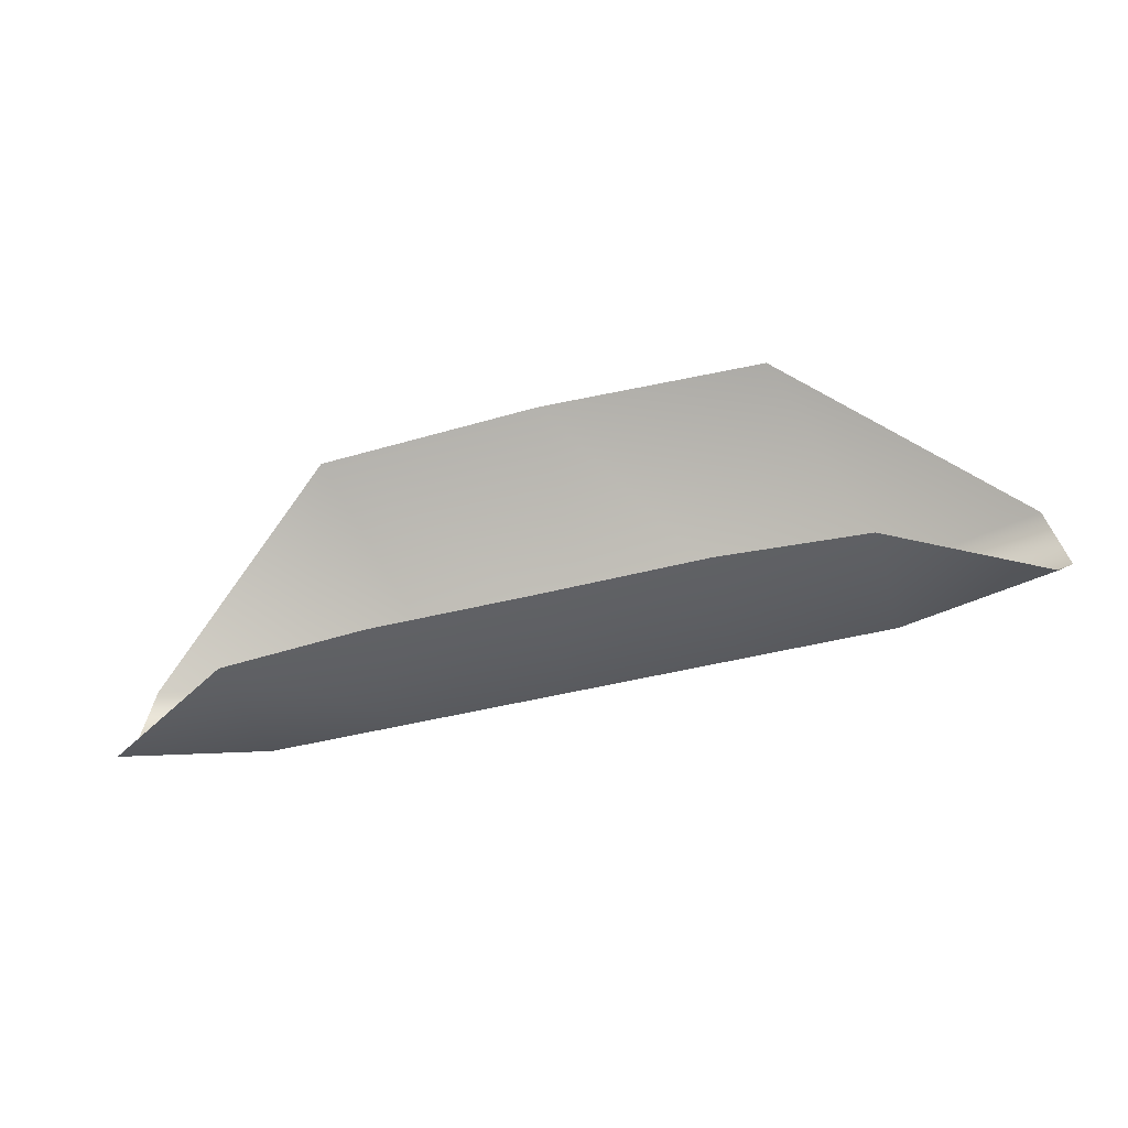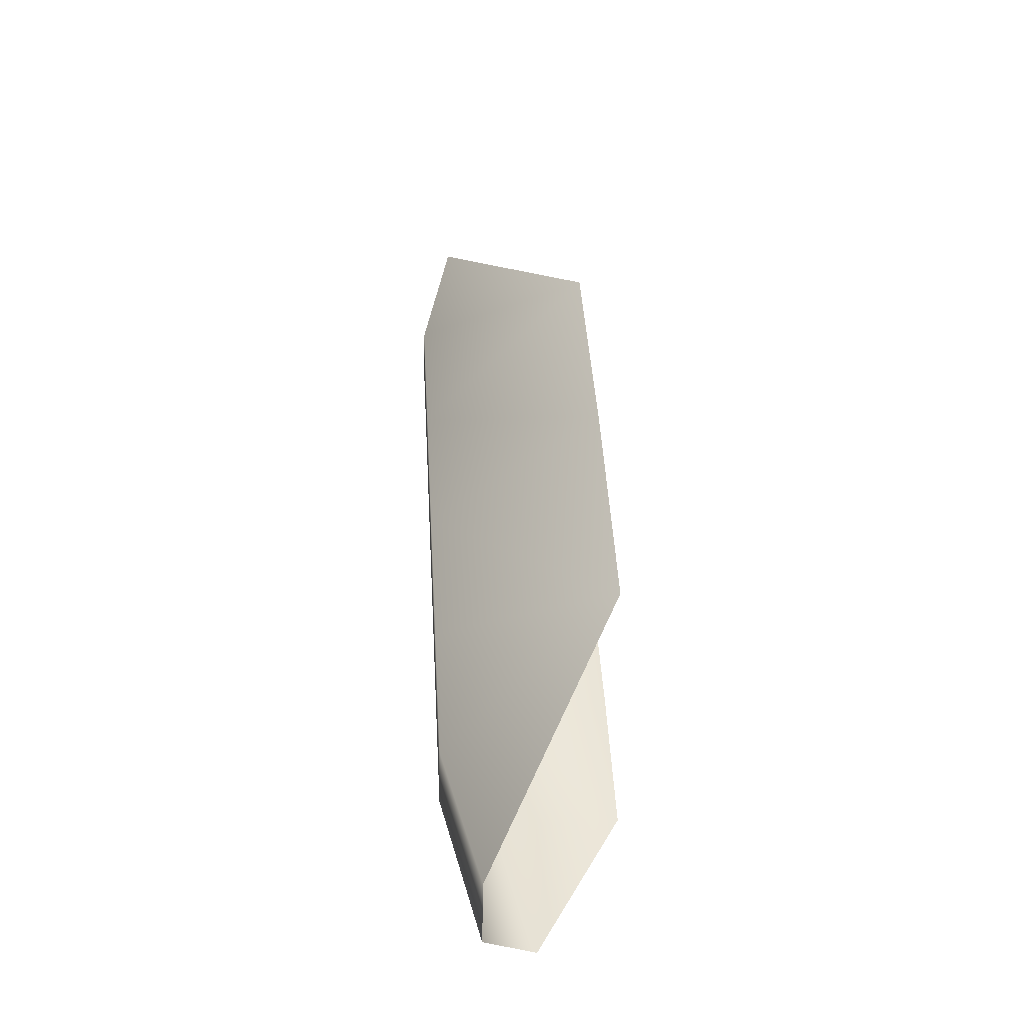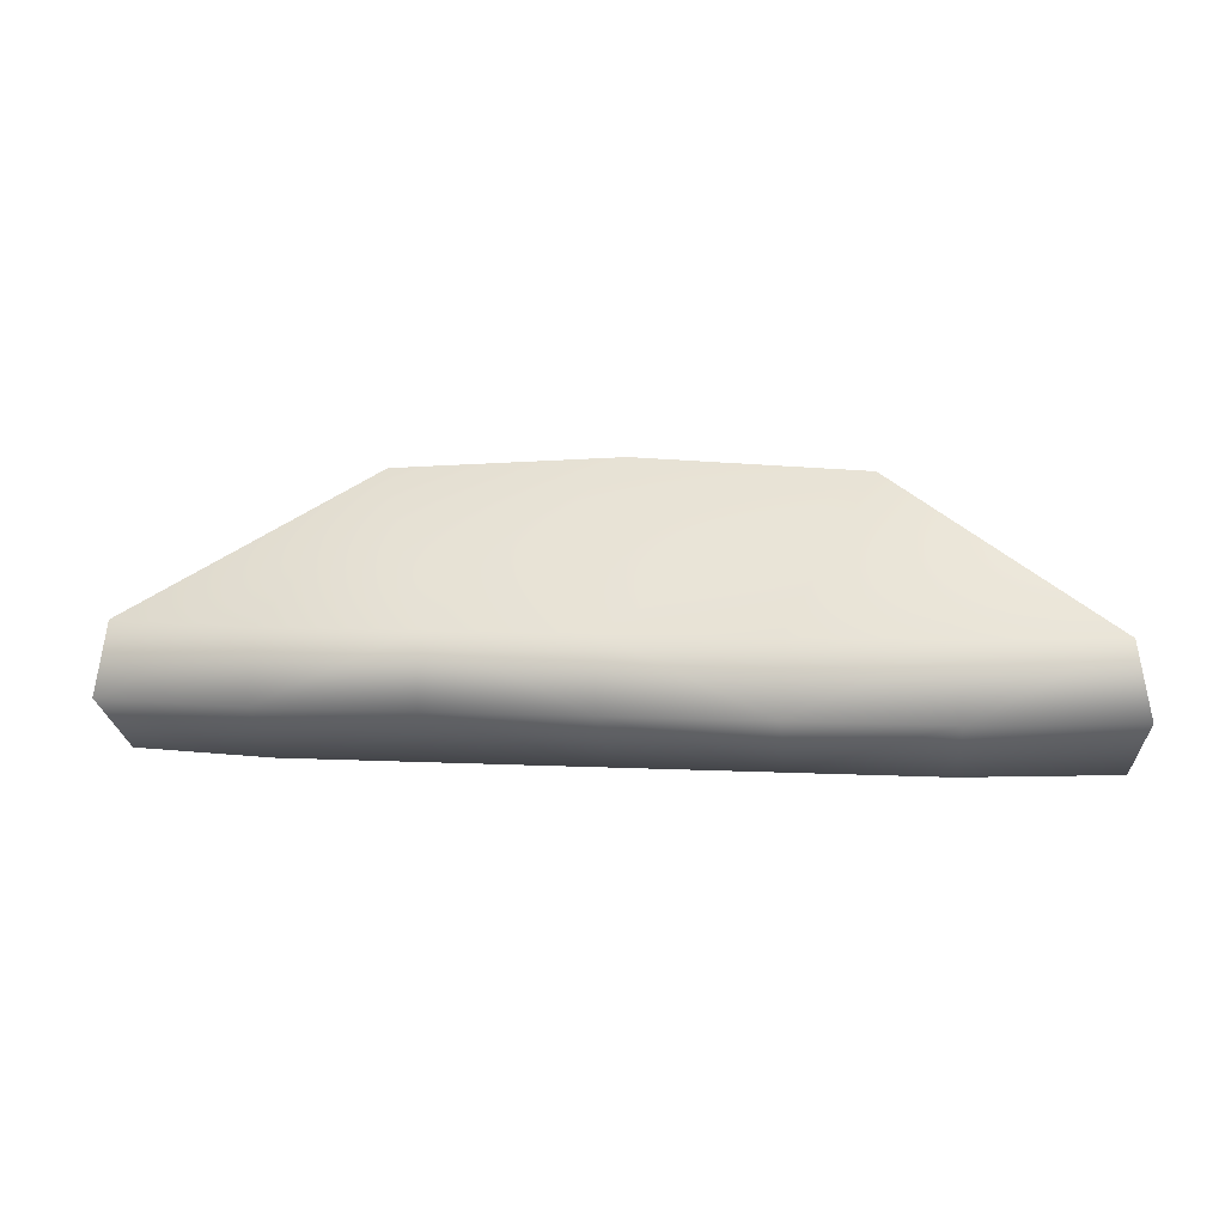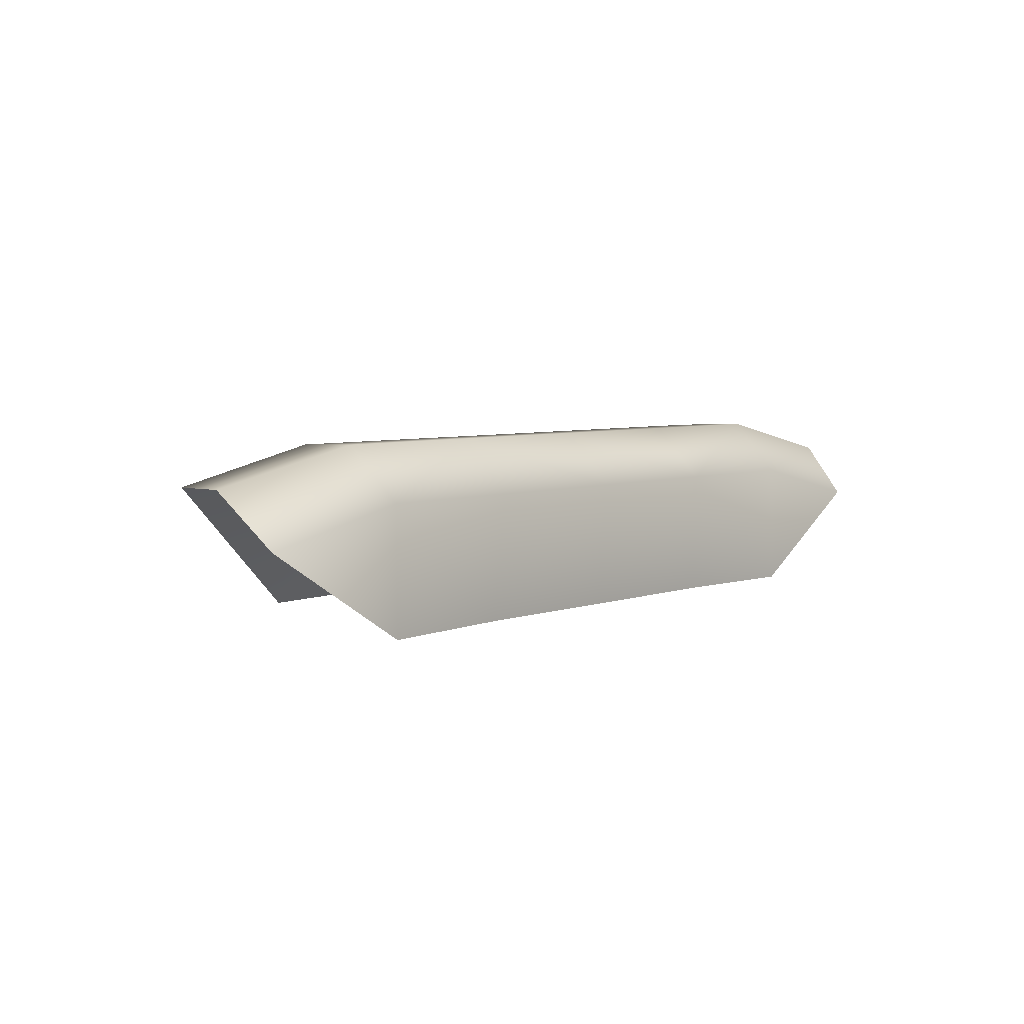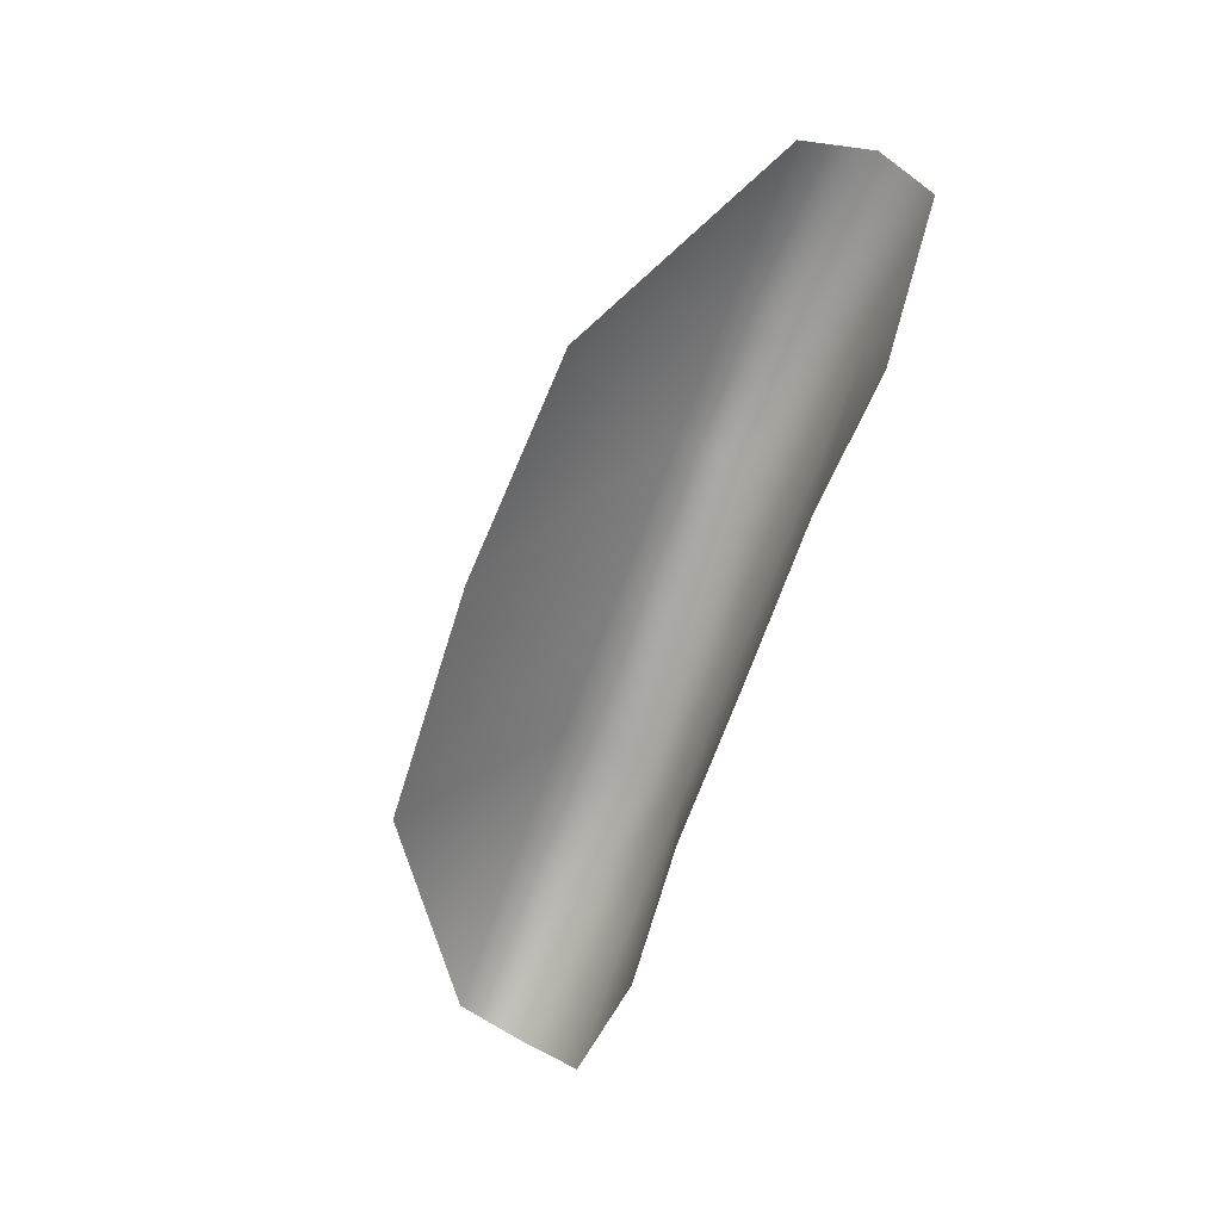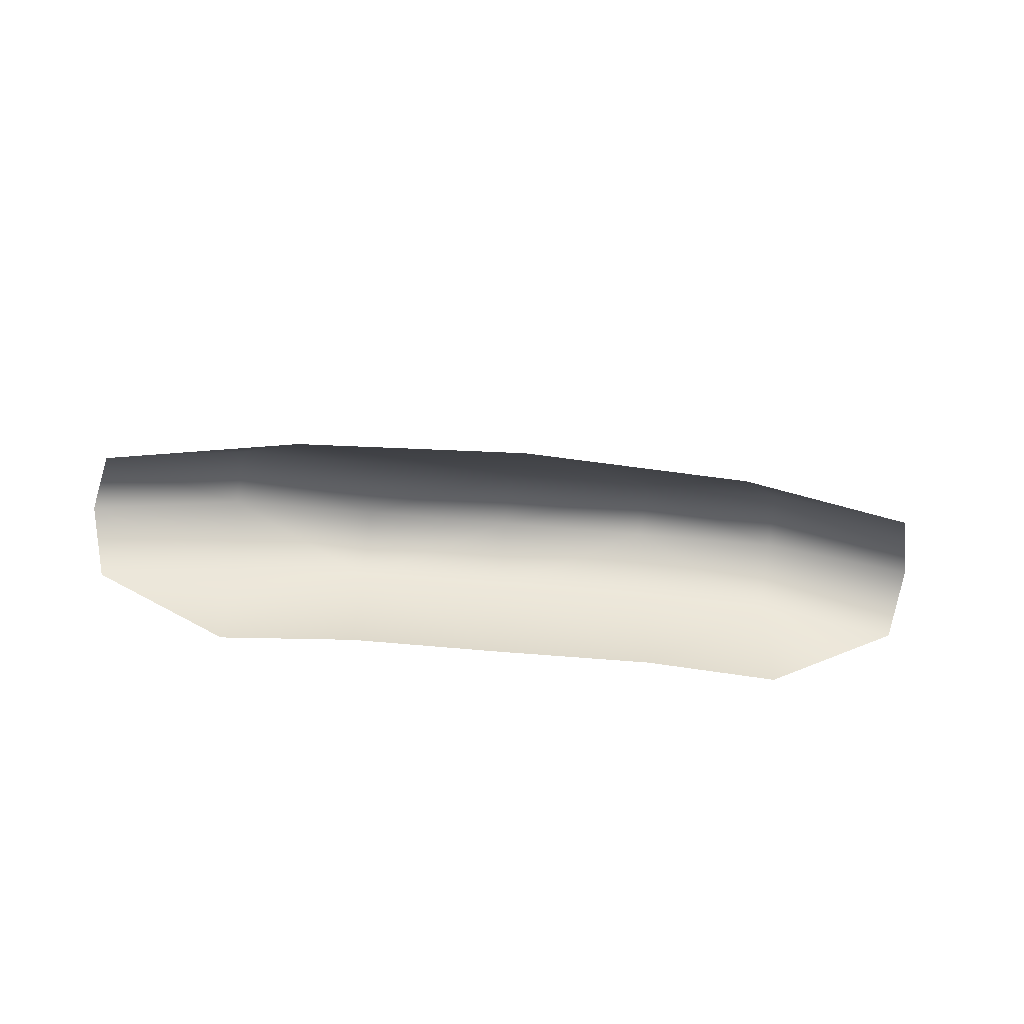
<metadata>
{"format":"obj","ext":"obj","renderer":"f3d","projection":"perspective","resolution":1024,"background":"white","views":[{"elev":-45.3,"azim":16.5,"up":"+Z"},{"elev":46.3,"azim":-93.3,"up":"+Z"},{"elev":6.2,"azim":-170.9,"up":"+Z"},{"elev":5.3,"azim":132.3,"up":"+Y"},{"elev":-74.1,"azim":69.5,"up":"+Y"},{"elev":-54.8,"azim":-5.7,"up":"+Y"}]}
</metadata>
<code>
o D81C_I
v -2.839 -43.69 -0.02539
v -3.532 -43.69 -0.02539
v -3.847 -44.46 0.5565
v -2.839 -43.69 -0.02539
v -3.847 -44.46 0.5565
v -2.839 -44.46 0.6081
v -2.839 -43.69 -0.02539
v -2.839 -43.68 -0.3403
v -3.532 -43.68 -0.3403
v -2.839 -43.69 -0.02539
v -3.532 -43.68 -0.3403
v -3.532 -43.69 -0.02539
v -2.839 -43.91 -0.5766
v -2.146 -43.91 -0.5766
v -2.122 -44.46 -0.537
v -2.839 -43.91 -0.5766
v -2.122 -44.46 -0.537
v -2.839 -44.46 -0.5407
v -2.839 -43.91 -0.5766
v -2.839 -43.68 -0.3403
v -2.146 -43.68 -0.3403
v -2.839 -43.91 -0.5766
v -2.146 -43.68 -0.3403
v -2.146 -43.91 -0.5766
v -4.9 -43.83 -0.3403
v -4.209 -43.68 -0.3403
v -4.179 -43.91 -0.5766
v -4.9 -43.83 -0.3403
v -4.179 -43.91 -0.5766
v -4.827 -44.06 -0.5766
v -0.7778 -43.82 -0.3403
v -1.469 -43.68 -0.3403
v -1.498 -43.69 -0.02539
v -0.7778 -43.82 -0.3403
v -1.498 -43.69 -0.02539
v -0.851 -43.83 -0.02539
v -4.827 -43.84 -0.02539
v -4.179 -43.69 -0.02539
v -4.209 -43.68 -0.3403
v -4.827 -43.84 -0.02539
v -4.209 -43.68 -0.3403
v -4.9 -43.83 -0.3403
v -4.827 -43.84 -0.02539
v -3.847 -44.46 0.5565
v -4.179 -43.69 -0.02539
v -0.851 -44.05 -0.5766
v -1.498 -43.91 -0.5766
v -1.469 -43.68 -0.3403
v -0.851 -44.05 -0.5766
v -1.469 -43.68 -0.3403
v -0.7778 -43.82 -0.3403
v -0.851 -44.05 -0.5766
v -1.493 -44.46 -0.585
v -1.498 -43.91 -0.5766
v -2.146 -43.69 -0.02539
v -2.146 -43.68 -0.3403
v -2.839 -43.68 -0.3403
v -2.146 -43.69 -0.02539
v -2.839 -43.68 -0.3403
v -2.839 -43.69 -0.02539
v -2.146 -43.69 -0.02539
v -1.498 -43.69 -0.02539
v -1.469 -43.68 -0.3403
v -2.146 -43.69 -0.02539
v -1.469 -43.68 -0.3403
v -2.146 -43.68 -0.3403
v -2.146 -43.69 -0.02539
v -1.83 -44.46 0.5565
v -1.498 -43.69 -0.02539
v -3.532 -43.91 -0.5766
v -3.532 -43.68 -0.3403
v -2.839 -43.68 -0.3403
v -3.532 -43.91 -0.5766
v -2.839 -43.68 -0.3403
v -2.839 -43.91 -0.5766
v -3.532 -43.91 -0.5766
v -4.179 -43.91 -0.5766
v -4.209 -43.68 -0.3403
v -3.532 -43.91 -0.5766
v -4.209 -43.68 -0.3403
v -3.532 -43.68 -0.3403
v -3.532 -43.91 -0.5766
v -3.555 -44.46 -0.537
v -4.184 -44.46 -0.585
v -3.532 -43.91 -0.5766
v -4.184 -44.46 -0.585
v -4.179 -43.91 -0.5766
v -3.532 -43.68 -0.3403
v -4.209 -43.68 -0.3403
v -4.179 -43.69 -0.02539
v -3.532 -43.68 -0.3403
v -4.179 -43.69 -0.02539
v -3.532 -43.69 -0.02539
v -2.146 -43.68 -0.3403
v -1.469 -43.68 -0.3403
v -1.498 -43.91 -0.5766
v -2.146 -43.68 -0.3403
v -1.498 -43.91 -0.5766
v -2.146 -43.91 -0.5766
v -4.179 -43.91 -0.5766
v -4.184 -44.46 -0.585
v -4.827 -44.06 -0.5766
v -4.179 -43.69 -0.02539
v -3.847 -44.46 0.5565
v -3.532 -43.69 -0.02539
v -1.498 -43.91 -0.5766
v -1.493 -44.46 -0.585
v -2.122 -44.46 -0.537
v -1.498 -43.91 -0.5766
v -2.122 -44.46 -0.537
v -2.146 -43.91 -0.5766
v -1.498 -43.69 -0.02539
v -1.83 -44.46 0.5565
v -0.851 -43.83 -0.02539
v -2.839 -44.46 0.6081
v -1.83 -44.46 0.5565
v -2.146 -43.69 -0.02539
v -2.839 -44.46 0.6081
v -2.146 -43.69 -0.02539
v -2.839 -43.69 -0.02539
v -2.839 -44.46 -0.5407
v -3.555 -44.46 -0.537
v -3.532 -43.91 -0.5766
v -2.839 -44.46 -0.5407
v -3.532 -43.91 -0.5766
v -2.839 -43.91 -0.5766
f 1 2 3
f 4 5 6
f 7 8 9
f 10 11 12
f 13 14 15
f 16 17 18
f 19 20 21
f 22 23 24
f 25 26 27
f 28 29 30
f 31 32 33
f 34 35 36
f 37 38 39
f 40 41 42
f 43 44 45
f 46 47 48
f 49 50 51
f 52 53 54
f 55 56 57
f 58 59 60
f 61 62 63
f 64 65 66
f 67 68 69
f 70 71 72
f 73 74 75
f 76 77 78
f 79 80 81
f 82 83 84
f 85 86 87
f 88 89 90
f 91 92 93
f 94 95 96
f 97 98 99
f 100 101 102
f 103 104 105
f 106 107 108
f 109 110 111
f 112 113 114
f 115 116 117
f 118 119 120
f 121 122 123
f 124 125 126

</code>
